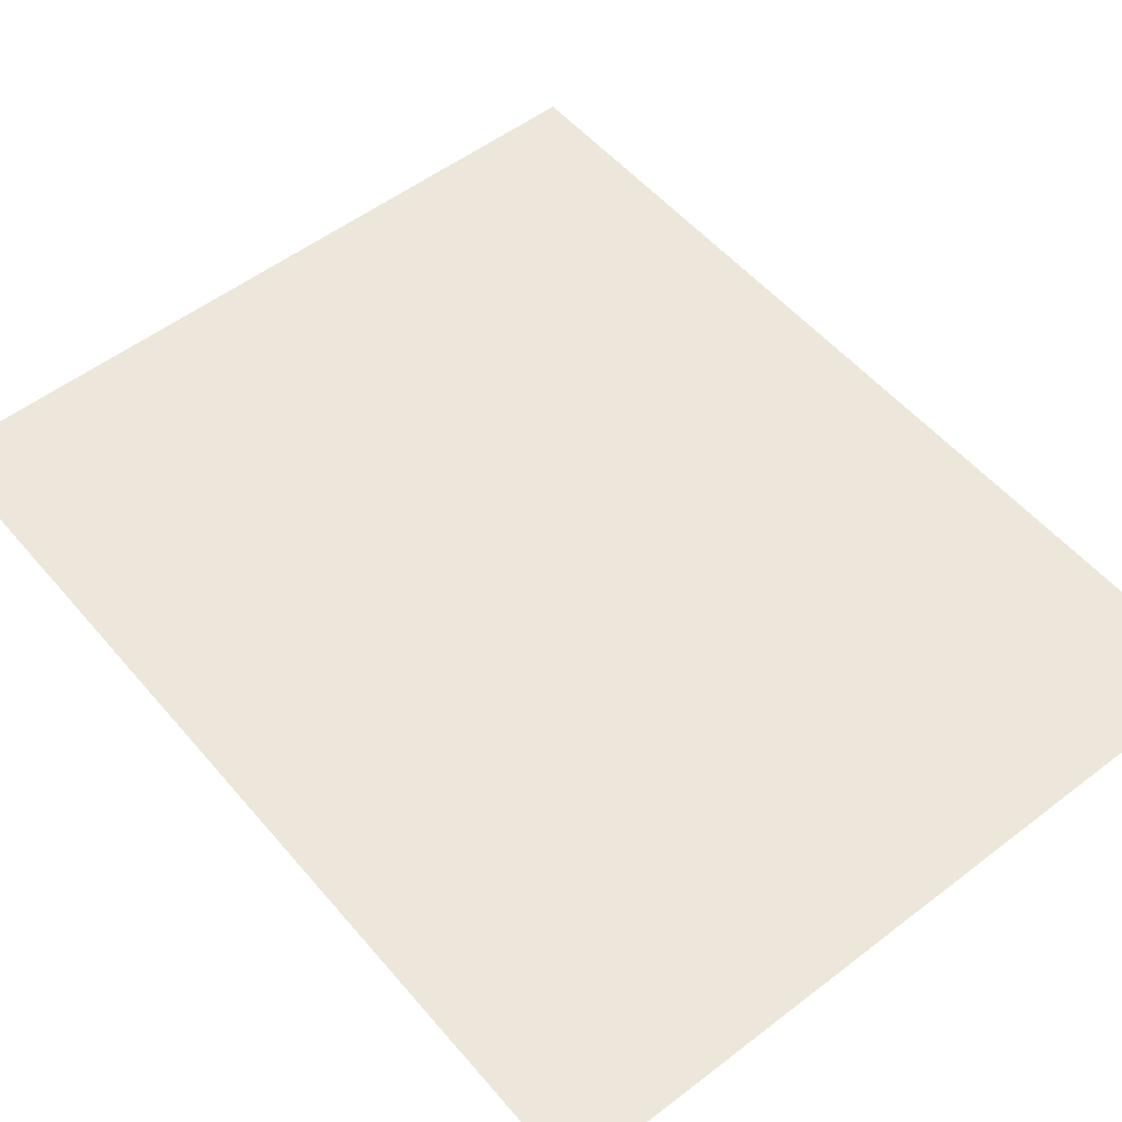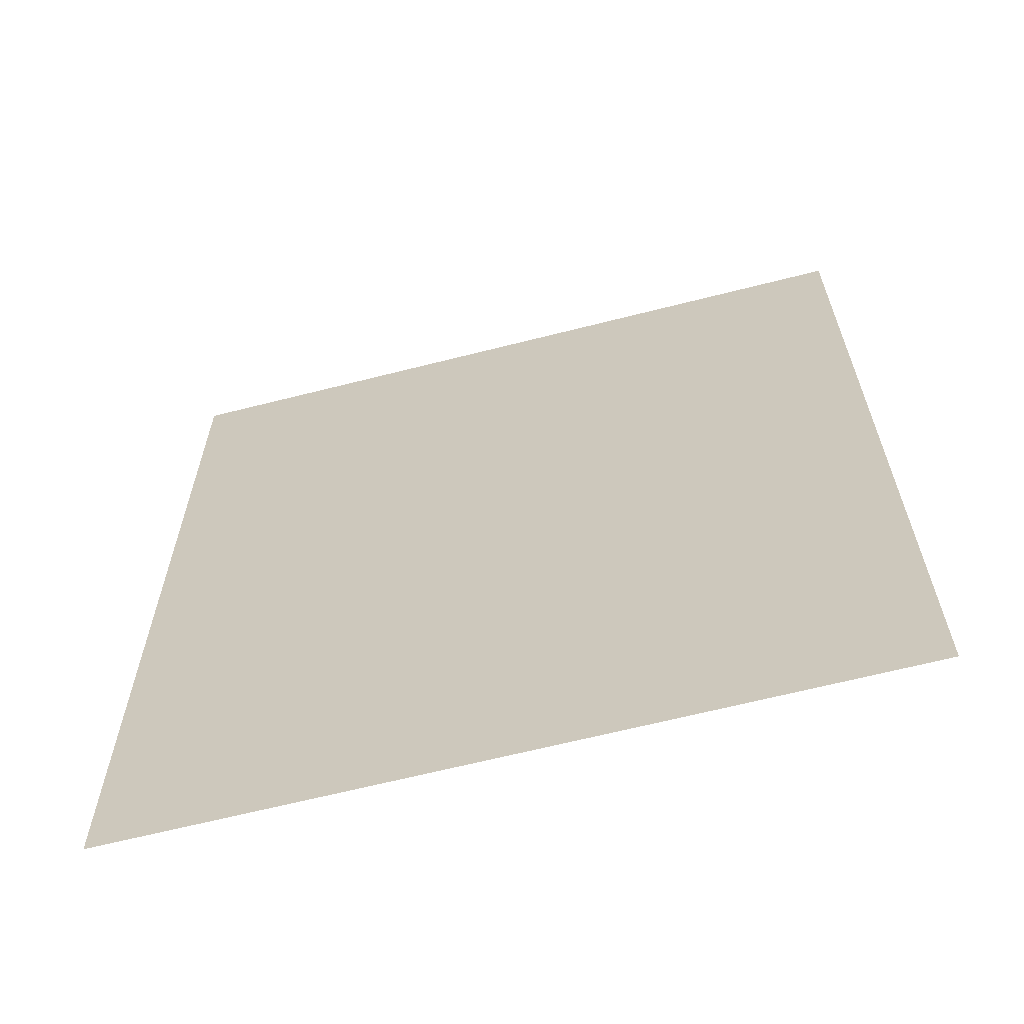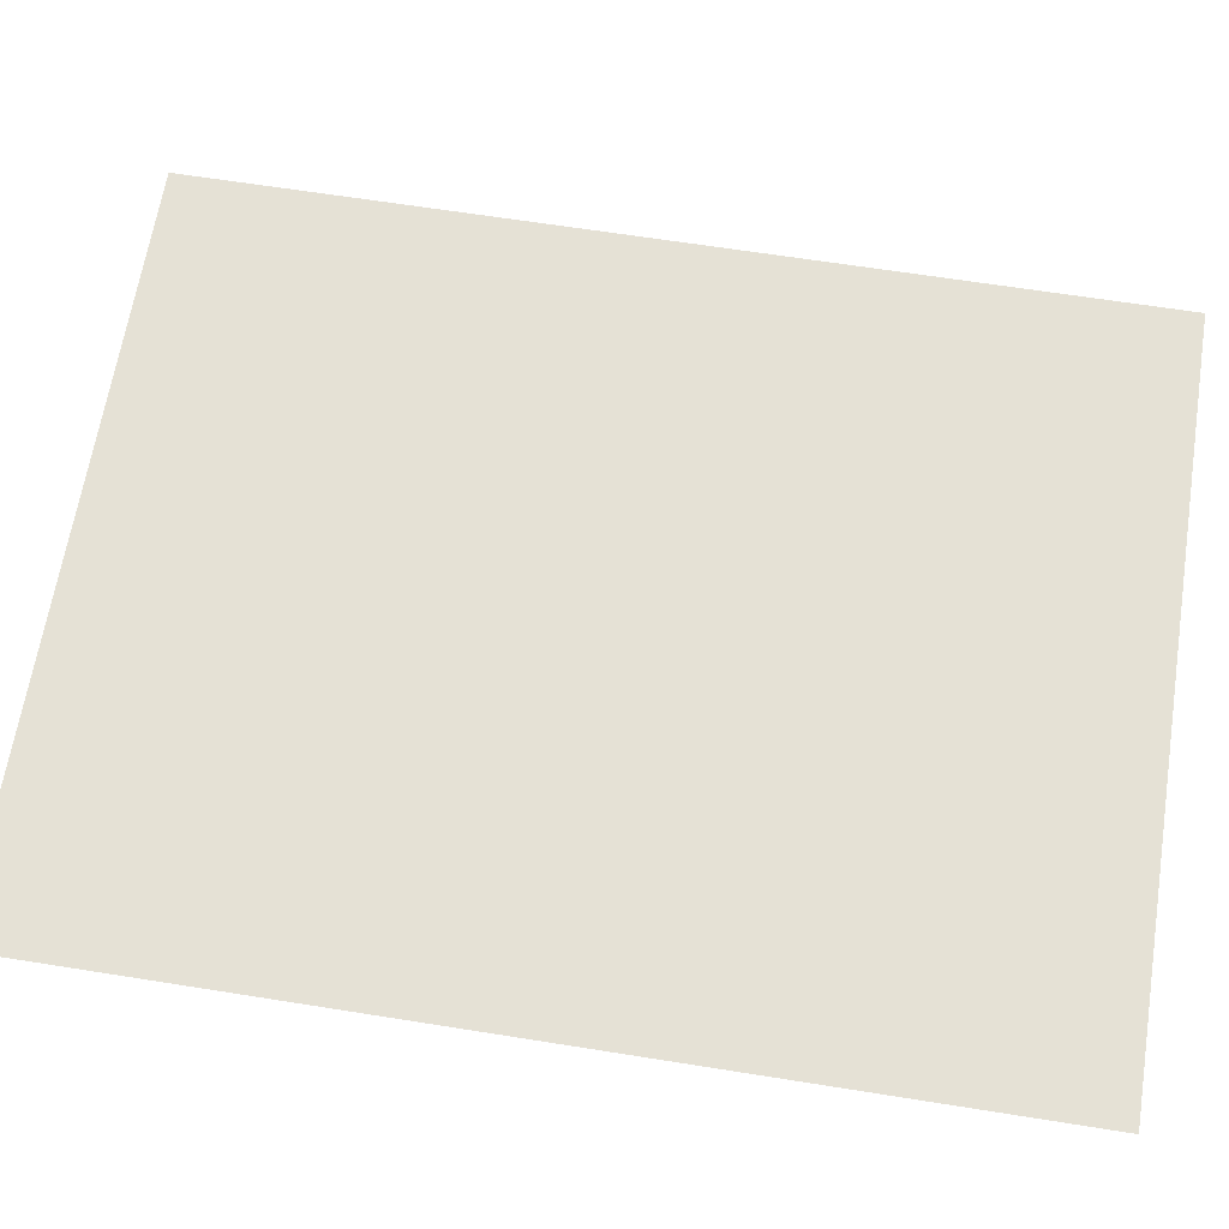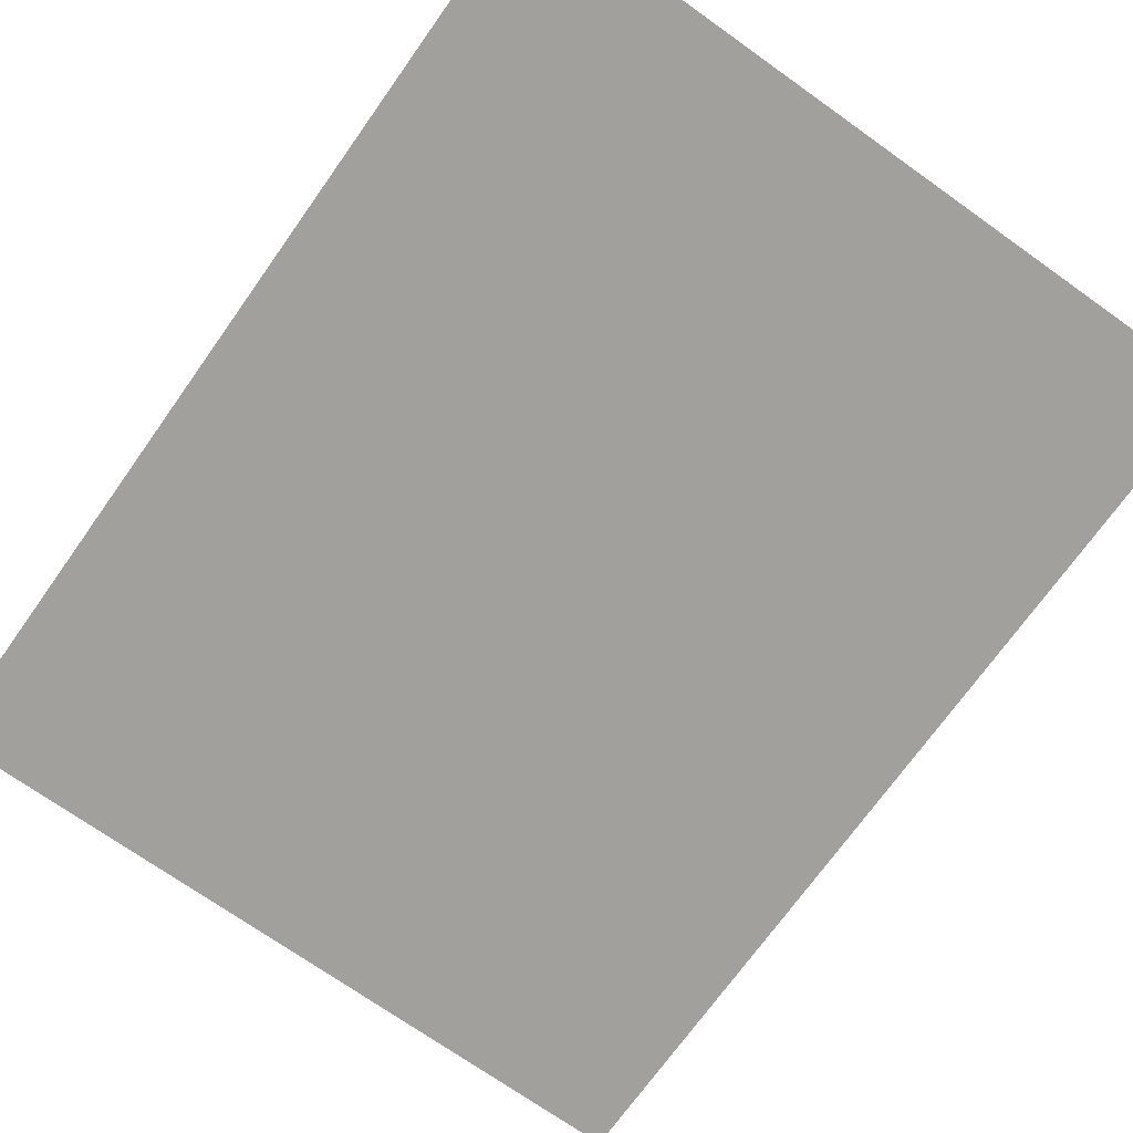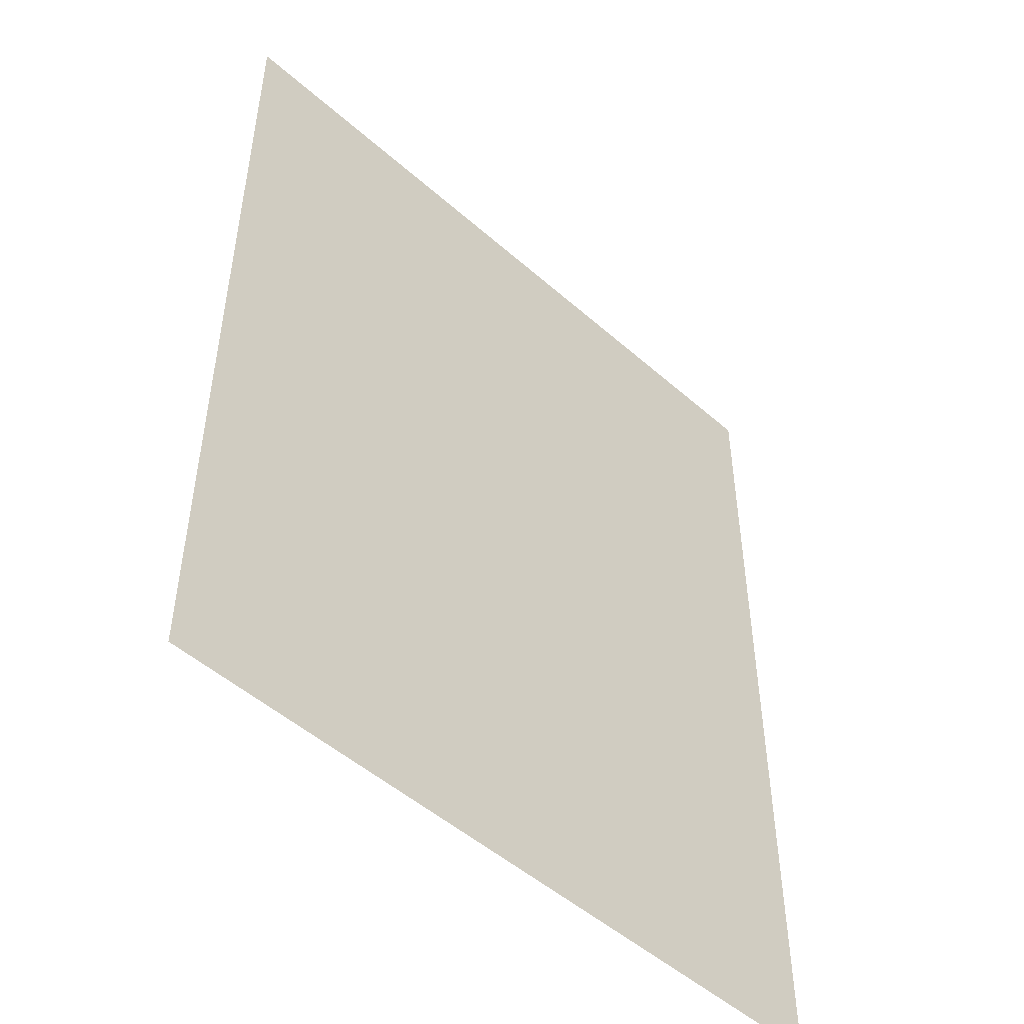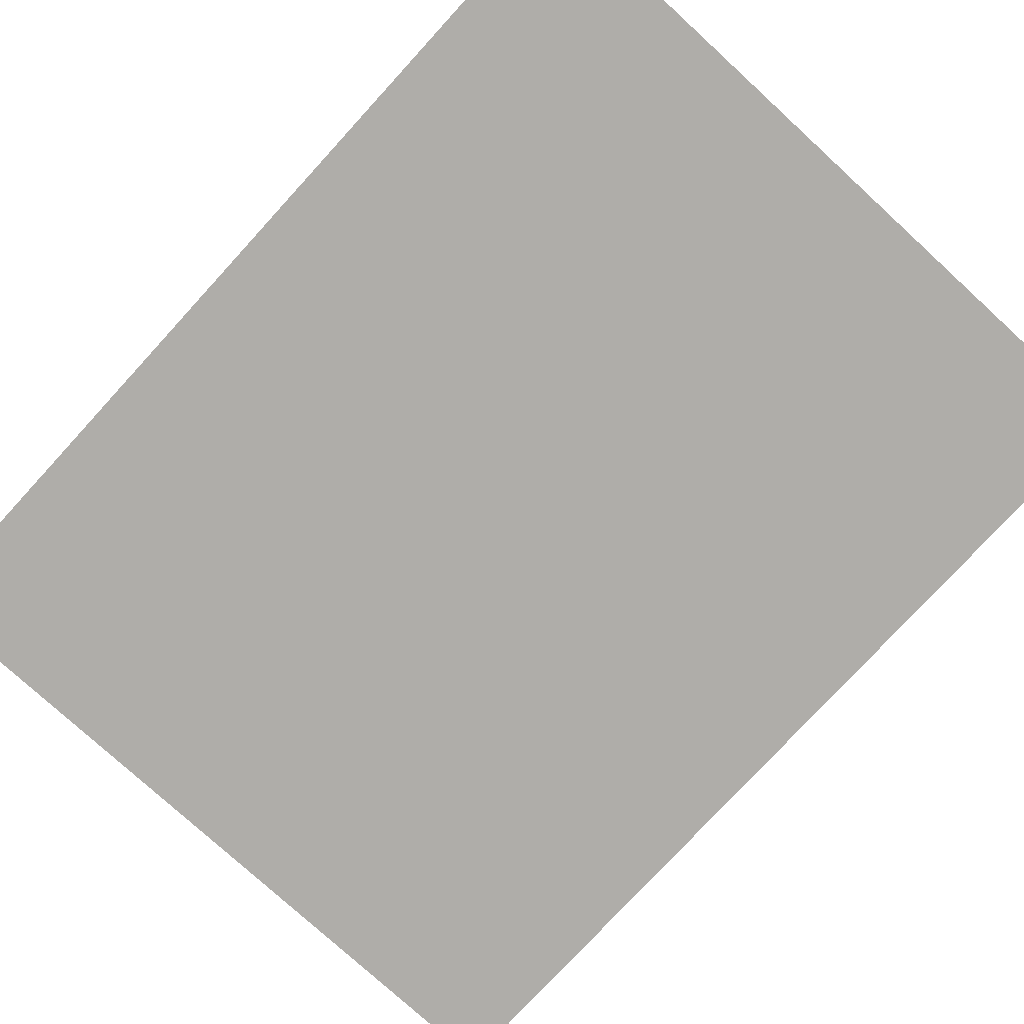
<metadata>
{"format":"obj","ext":"obj","renderer":"f3d","projection":"perspective","resolution":1024,"background":"white","views":[{"elev":53.5,"azim":140.7,"up":"+Y"},{"elev":-64.7,"azim":14.4,"up":"+Z"},{"elev":64.9,"azim":-80.9,"up":"+Y"},{"elev":-71.6,"azim":144.6,"up":"+Y"},{"elev":-50.2,"azim":-44.0,"up":"+Z"},{"elev":-77.2,"azim":137.5,"up":"+Y"}]}
</metadata>
<code>
v -0.2805 0.02242 0.3528
v 0.2805 0.02242 0.3528
v -0.2805 0.02242 -0.3528
v 0.2805 0.02242 -0.3528
f 1 2 4 3

</code>
